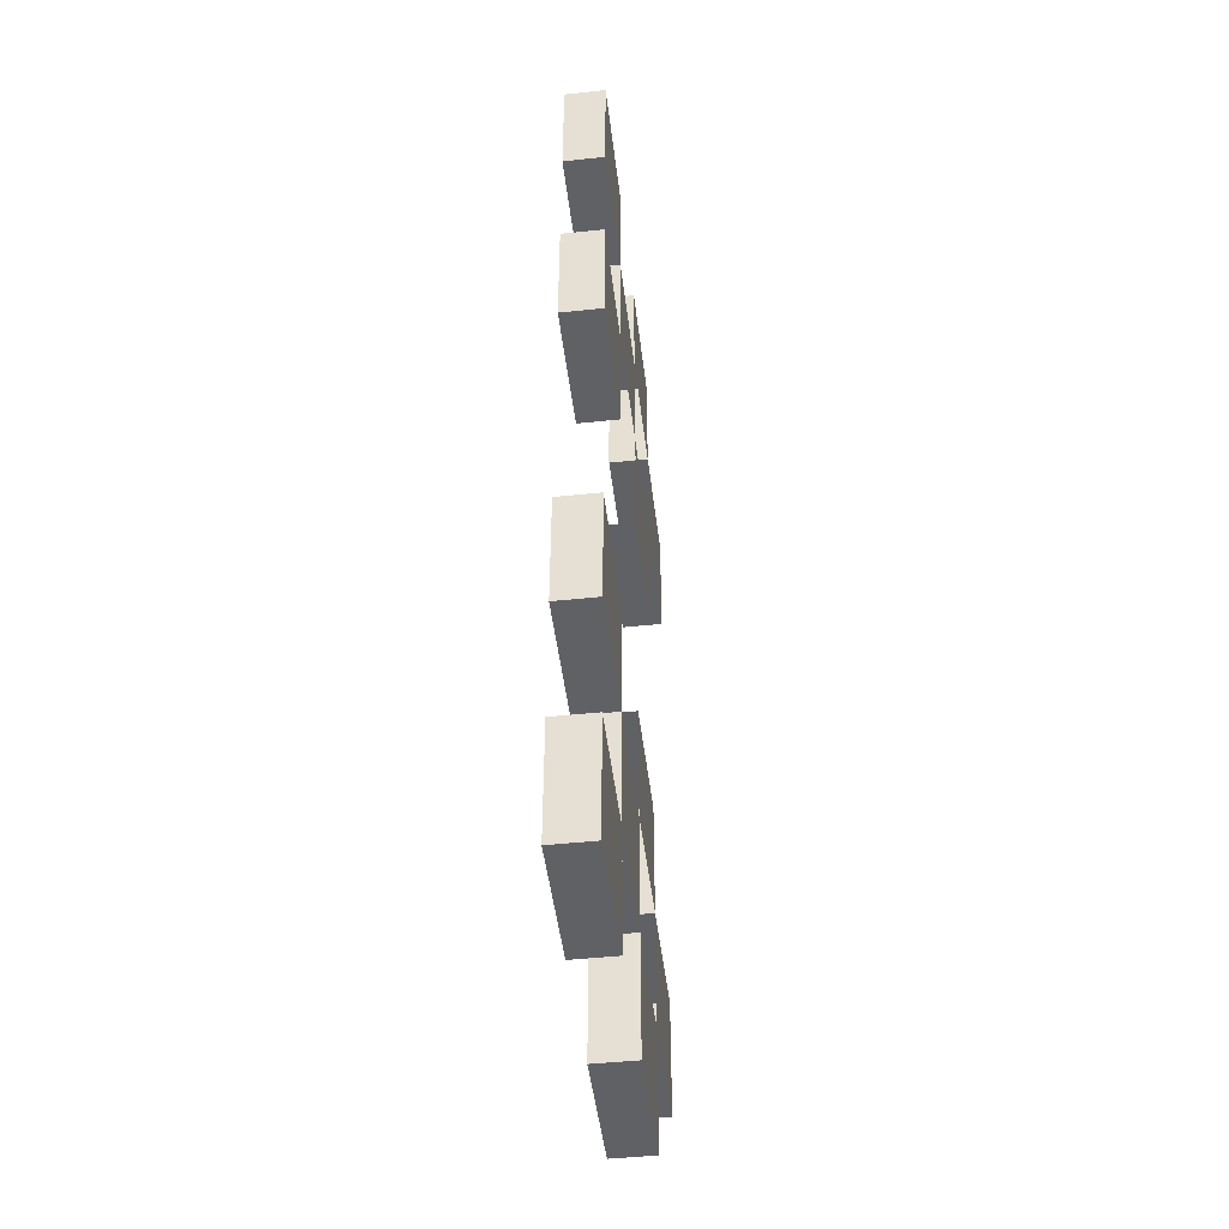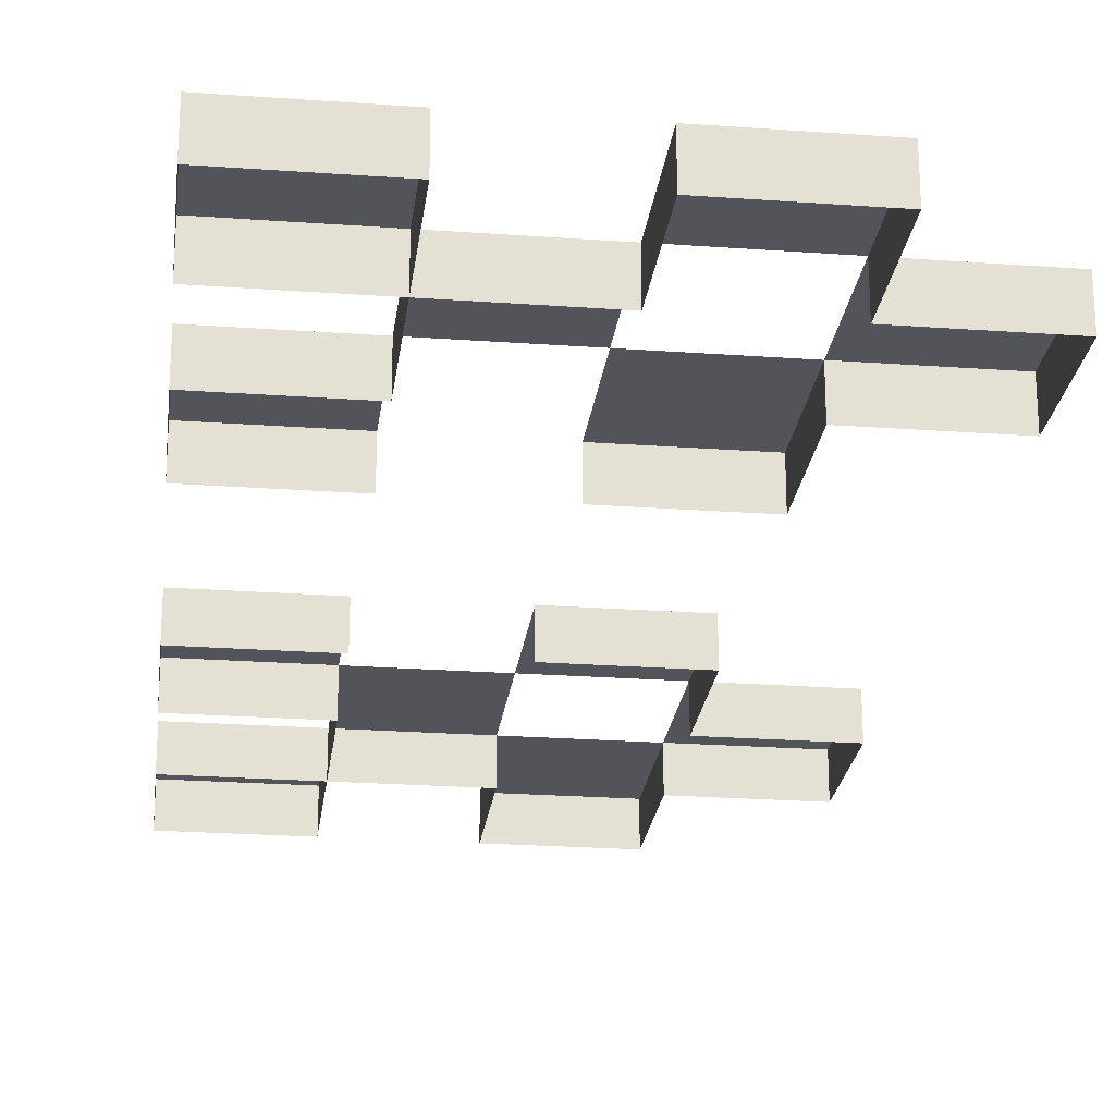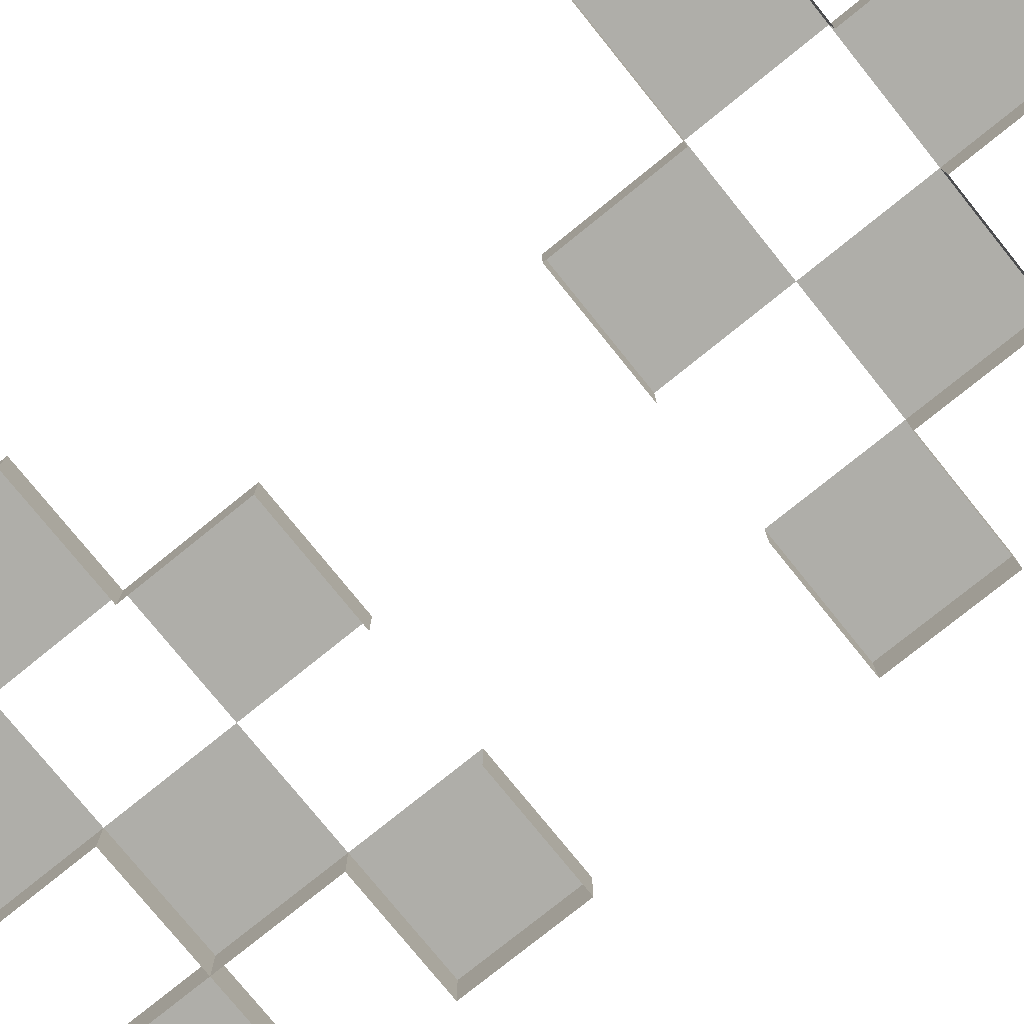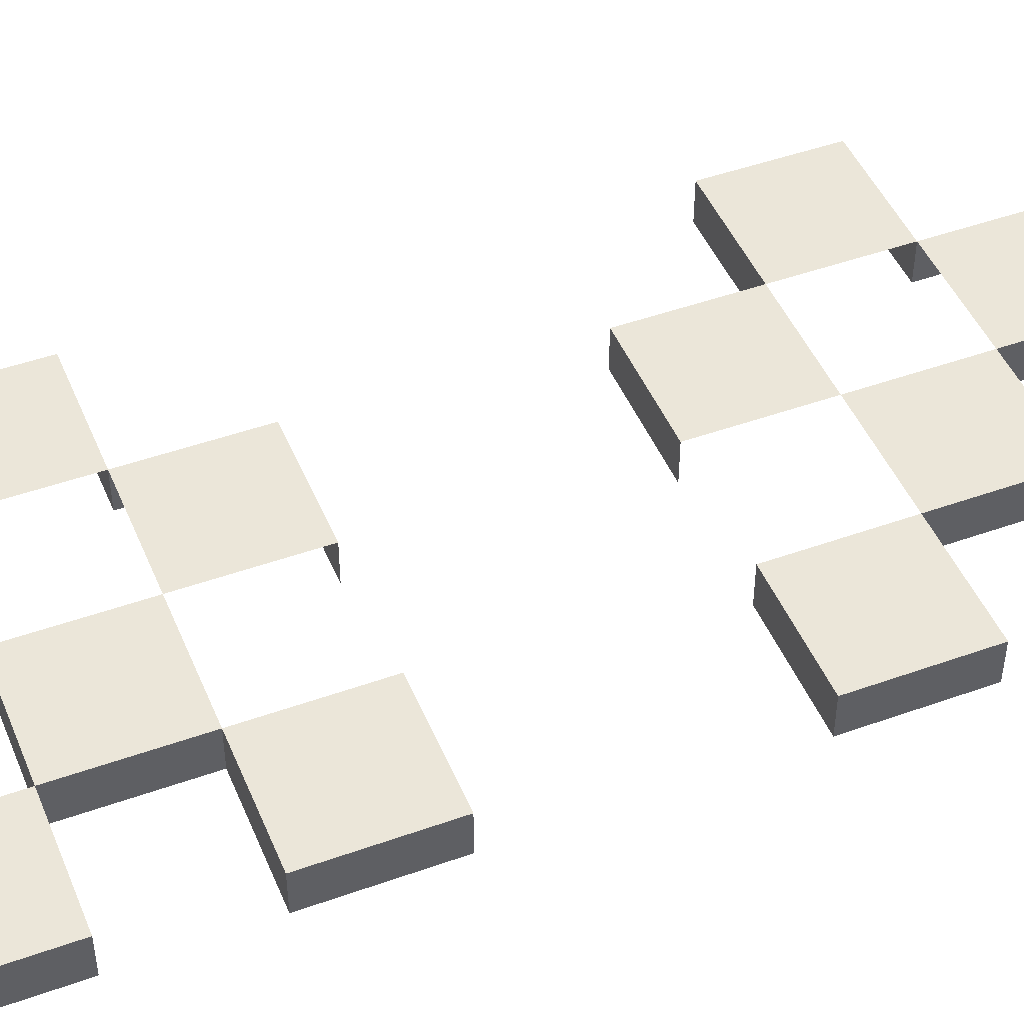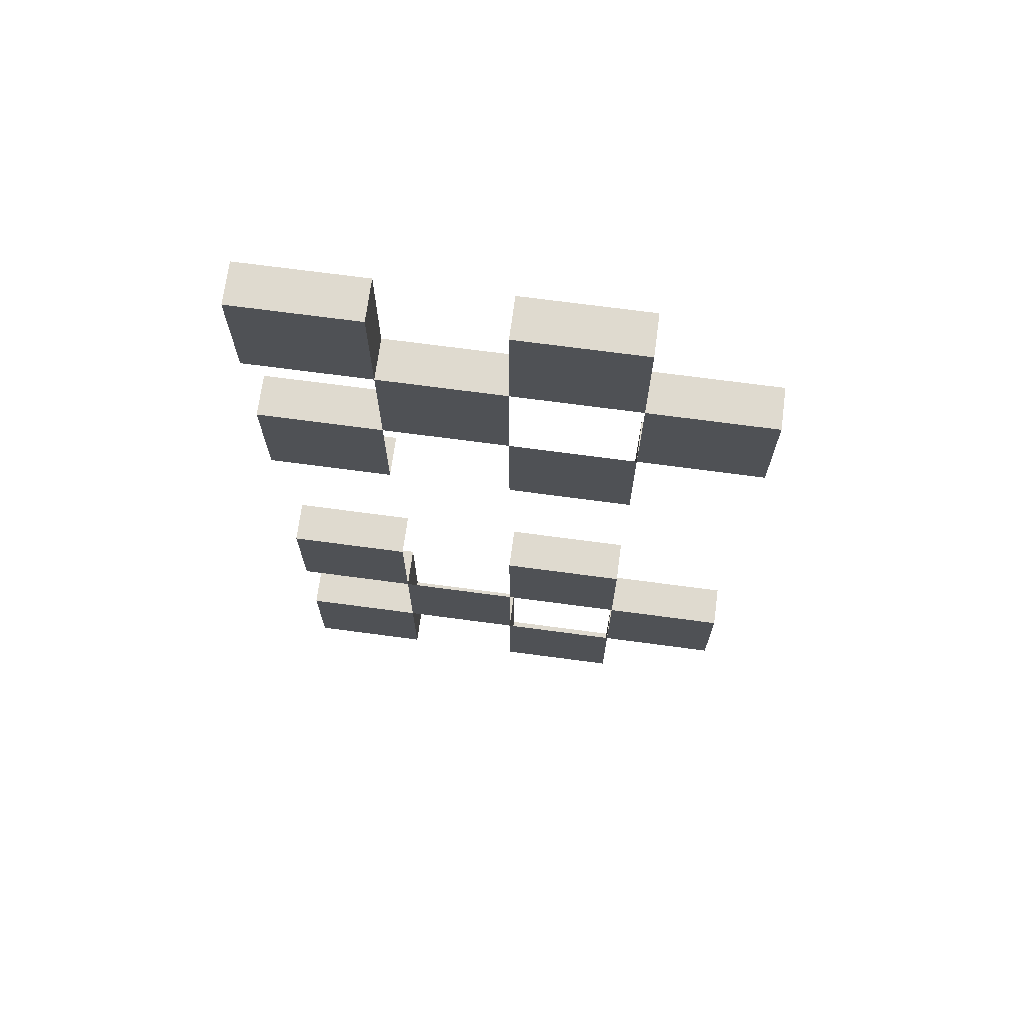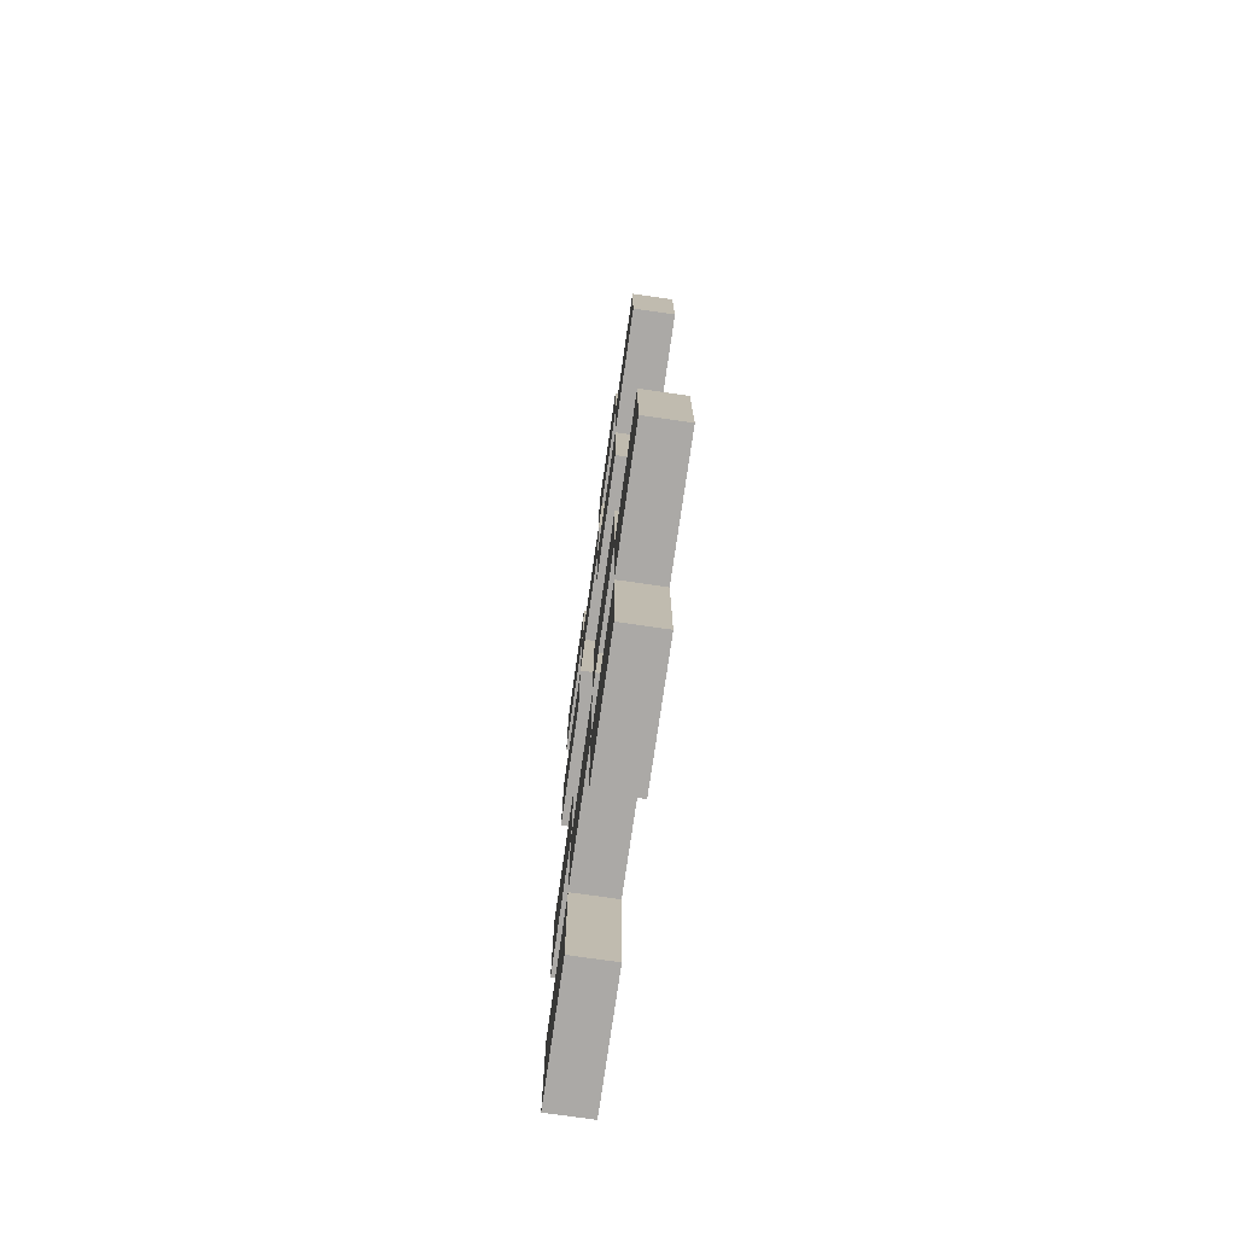
<metadata>
{"format":"obj","ext":"obj","renderer":"f3d","projection":"perspective","resolution":1024,"background":"white","views":[{"elev":-47.4,"azim":-83.2,"up":"+Y"},{"elev":-23.8,"azim":-6.9,"up":"+Z"},{"elev":-77.5,"azim":128.9,"up":"+Z"},{"elev":46.9,"azim":-112.1,"up":"+Z"},{"elev":70.6,"azim":7.6,"up":"+Y"},{"elev":-75.6,"azim":81.8,"up":"+Y"}]}
</metadata>
<code>
v -2.803 -4.226 0
v -2.803 -1.826 0
v -1.603 -2.426 0
v -1.603 -2.426 0
v -2.803 -2.426 0
v -2.803 -2.426 0
v 1.997 -3.626 0
v 1.997 -3.626 0
v -1.603 -3.626 0
v -1.603 -3.626 0
v -1.603 -3.626 0
v -1.603 -3.626 0
v 1.997 -2.426 0
v 1.997 -2.426 0
v 0.7965 -2.426 0
v 0.7965 -2.426 0
v 0.7965 -3.626 0
v 0.7965 -3.626 0
v -0.4034 -3.626 0
v -0.4034 -3.626 0
v 1.997 -3.026 0
v -2.803 -1.226 0
v -2.803 -1.226 0
v -2.803 -4.826 0
v -2.803 -4.826 0
v -1.603 -1.226 0
v -0.4034 -1.226 0
v 0.7965 -1.226 0
v 0.7965 -1.226 0
v -1.603 -4.826 0
v -1.603 -4.826 0
v -0.4034 -4.826 0
v -0.4034 -4.826 0
v 0.7965 -4.826 0
v 0.7965 -4.826 0
v -2.803 -3.626 0
v -2.803 -3.626 0
v 0.7965 -3.626 0.4
v 0.7965 -3.626 0.4
v 0.7965 -2.426 0.4
v 0.7965 -2.426 0.4
v 1.997 -3.626 0.4
v 1.997 -3.626 0.4
v 1.997 -3.626 0.4
v 1.997 -3.026 0.4
v 1.997 -3.026 0.4
v 1.997 -2.426 0.4
v 1.997 -2.426 0.4
v 1.997 -2.426 0.4
v -0.4034 -2.426 0.4
v 0.7965 -2.426 0.4
v -0.4034 -1.226 0.4
v -0.4034 -1.226 0.4
v 0.7965 -1.226 0.4
v 0.7965 -1.226 0.4
v 0.7965 -1.226 0.4
v -0.4034 -3.626 0.4
v -0.4034 -3.626 0.4
v 0.7965 -3.626 0.4
v 0.7965 -4.826 0.4
v 0.7965 -4.826 0.4
v 0.7965 -4.826 0.4
v -0.4034 -4.826 0.4
v -0.4034 -4.826 0.4
v -0.4034 -4.826 0.4
v -1.603 -3.626 0.4
v -1.603 -3.626 0.4
v -1.603 -3.626 0.4
v -1.603 -2.426 0.4
v -1.603 -2.426 0.4
v -0.4034 -3.626 0.4
v -2.803 -4.826 0.4
v -2.803 -4.826 0.4
v -2.803 -4.826 0.4
v -2.803 -4.226 0.4
v -2.803 -4.226 0.4
v -1.603 -4.826 0.4
v -1.603 -4.826 0.4
v -1.603 -4.826 0.4
v -1.603 -3.626 0.4
v -1.603 -3.626 0.4
v -2.803 -3.626 0.4
v -2.803 -3.626 0.4
v -2.803 -3.626 0.4
v -2.803 -2.426 0.4
v -2.803 -2.426 0.4
v -2.803 -2.426 0.4
v -2.803 -1.826 0.4
v -2.803 -1.826 0.4
v -1.603 -2.426 0.4
v -2.803 -1.226 0.4
v -2.803 -1.226 0.4
v -2.803 -1.226 0.4
v -1.603 -1.226 0.4
v -1.603 -1.226 0.4
v -2.803 -1.323 0.4
v -2.803 -1.323 0.4
v -2.803 -1.256 0
v -2.773 -4.826 0
v -2.8 4.225 0
v -2.8 1.825 0
v -1.6 2.425 0
v -1.6 2.425 0
v -2.8 2.425 0
v -2.8 2.425 0
v 2 3.625 0
v 2 3.625 0
v -1.6 3.625 0
v -1.6 3.625 0
v -1.6 3.625 0
v -1.6 3.625 0
v 2 2.425 0
v 2 2.425 0
v 0.8 2.425 0
v 0.8 2.425 0
v 0.8 3.625 0
v 0.8 3.625 0
v -0.4 3.625 0
v -0.4 3.625 0
v 2 3.025 0
v -2.8 1.225 0
v -2.8 1.225 0
v -2.8 4.825 0
v -2.8 4.825 0
v -1.6 1.225 0
v -0.4 1.225 0
v 0.8 1.225 0
v 0.8 1.225 0
v -1.6 4.825 0
v -1.6 4.825 0
v -0.4 4.825 0
v -0.4 4.825 0
v 0.8 4.825 0
v 0.8 4.825 0
v -2.8 3.625 0
v -2.8 3.625 0
v 0.8 3.625 0.4
v 0.8 3.625 0.4
v 0.8 2.425 0.4
v 0.8 2.425 0.4
v 2 3.625 0.4
v 2 3.625 0.4
v 2 3.625 0.4
v 2 3.025 0.4
v 2 3.025 0.4
v 2 2.425 0.4
v 2 2.425 0.4
v 2 2.425 0.4
v -0.4 2.425 0.4
v 0.8 2.425 0.4
v -0.4 1.225 0.4
v -0.4 1.225 0.4
v 0.8 1.225 0.4
v 0.8 1.225 0.4
v 0.8 1.225 0.4
v -0.4 3.625 0.4
v -0.4 3.625 0.4
v 0.8 3.625 0.4
v 0.8 4.825 0.4
v 0.8 4.825 0.4
v 0.8 4.825 0.4
v -0.4 4.825 0.4
v -0.4 4.825 0.4
v -0.4 4.825 0.4
v -1.6 3.625 0.4
v -1.6 3.625 0.4
v -1.6 3.625 0.4
v -1.6 2.425 0.4
v -1.6 2.425 0.4
v -0.4 3.625 0.4
v -2.8 4.825 0.4
v -2.8 4.825 0.4
v -2.8 4.825 0.4
v -2.8 4.225 0.4
v -2.8 4.225 0.4
v -1.6 4.825 0.4
v -1.6 4.825 0.4
v -1.6 4.825 0.4
v -1.6 3.625 0.4
v -1.6 3.625 0.4
v -2.8 3.625 0.4
v -2.8 3.625 0.4
v -2.8 3.625 0.4
v -2.8 2.425 0.4
v -2.8 2.425 0.4
v -2.8 2.425 0.4
v -2.8 1.825 0.4
v -2.8 1.825 0.4
v -1.6 2.425 0.4
v -2.8 1.225 0.4
v -2.8 1.225 0.4
v -2.8 1.225 0.4
v -1.6 1.225 0.4
v -1.6 1.225 0.4
v -2.8 1.322 0.4
v -2.8 1.322 0.4
v -2.8 1.255 0
v -2.77 4.825 0
f 81 12 36
f 63 33 34
f 47 13 16
f 69 4 10
f 94 26 22
f 46 41 38
f 45 21 14
f 44 8 21
f 39 17 7
f 41 55 52
f 54 29 27
f 51 15 28
f 62 38 57
f 61 35 18
f 58 19 32
f 57 50 70
f 68 9 20
f 79 82 76
f 72 99 31
f 77 30 11
f 84 37 1
f 75 1 25
f 70 96 88
f 23 97 91
f 89 2 5
f 86 6 3
f 89 23 98
f 81 36 83
f 63 34 60
f 47 16 40
f 69 10 67
f 94 22 92
f 41 46 49
f 46 38 43
f 45 14 48
f 44 21 45
f 39 7 42
f 41 52 50
f 54 27 53
f 51 28 56
f 62 57 65
f 61 18 59
f 58 32 64
f 57 70 66
f 68 20 71
f 82 79 66
f 79 76 73
f 99 72 24
f 72 31 78
f 77 11 80
f 84 1 75
f 75 25 74
f 93 70 95
f 70 88 87
f 96 70 93
f 89 5 85
f 86 3 90
f 23 89 97
f 89 98 2
f 180 135 111
f 162 133 132
f 146 115 112
f 168 109 103
f 193 121 125
f 145 137 140
f 144 113 120
f 143 120 107
f 138 106 116
f 140 151 154
f 153 126 128
f 150 127 114
f 161 156 137
f 160 117 134
f 157 131 118
f 156 169 149
f 167 119 108
f 178 175 181
f 171 130 198
f 176 110 129
f 183 100 136
f 174 124 100
f 169 187 195
f 122 190 196
f 188 104 101
f 185 102 105
f 188 197 122
f 180 182 135
f 162 159 133
f 146 139 115
f 168 166 109
f 193 191 121
f 140 148 145
f 145 142 137
f 144 147 113
f 143 144 120
f 138 141 106
f 140 149 151
f 153 152 126
f 150 155 127
f 161 164 156
f 160 158 117
f 157 163 131
f 156 165 169
f 167 170 119
f 181 165 178
f 178 172 175
f 198 123 171
f 171 177 130
f 176 179 110
f 183 174 100
f 174 173 124
f 192 194 169
f 169 186 187
f 195 192 169
f 188 184 104
f 185 189 102
f 122 196 188
f 188 101 197

</code>
